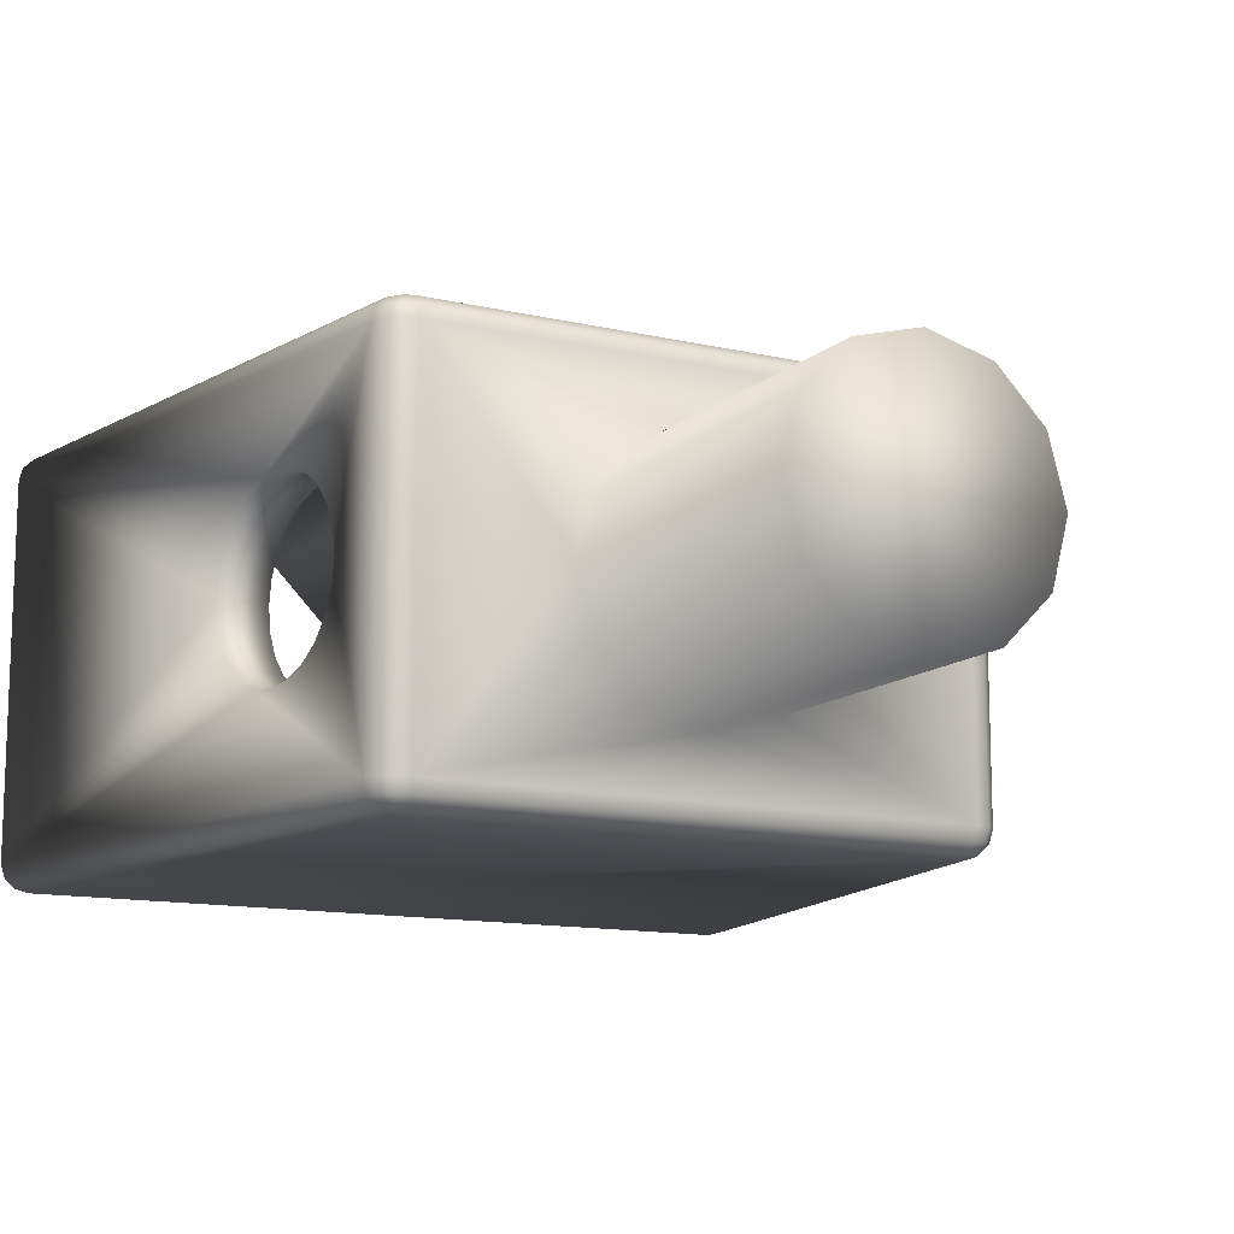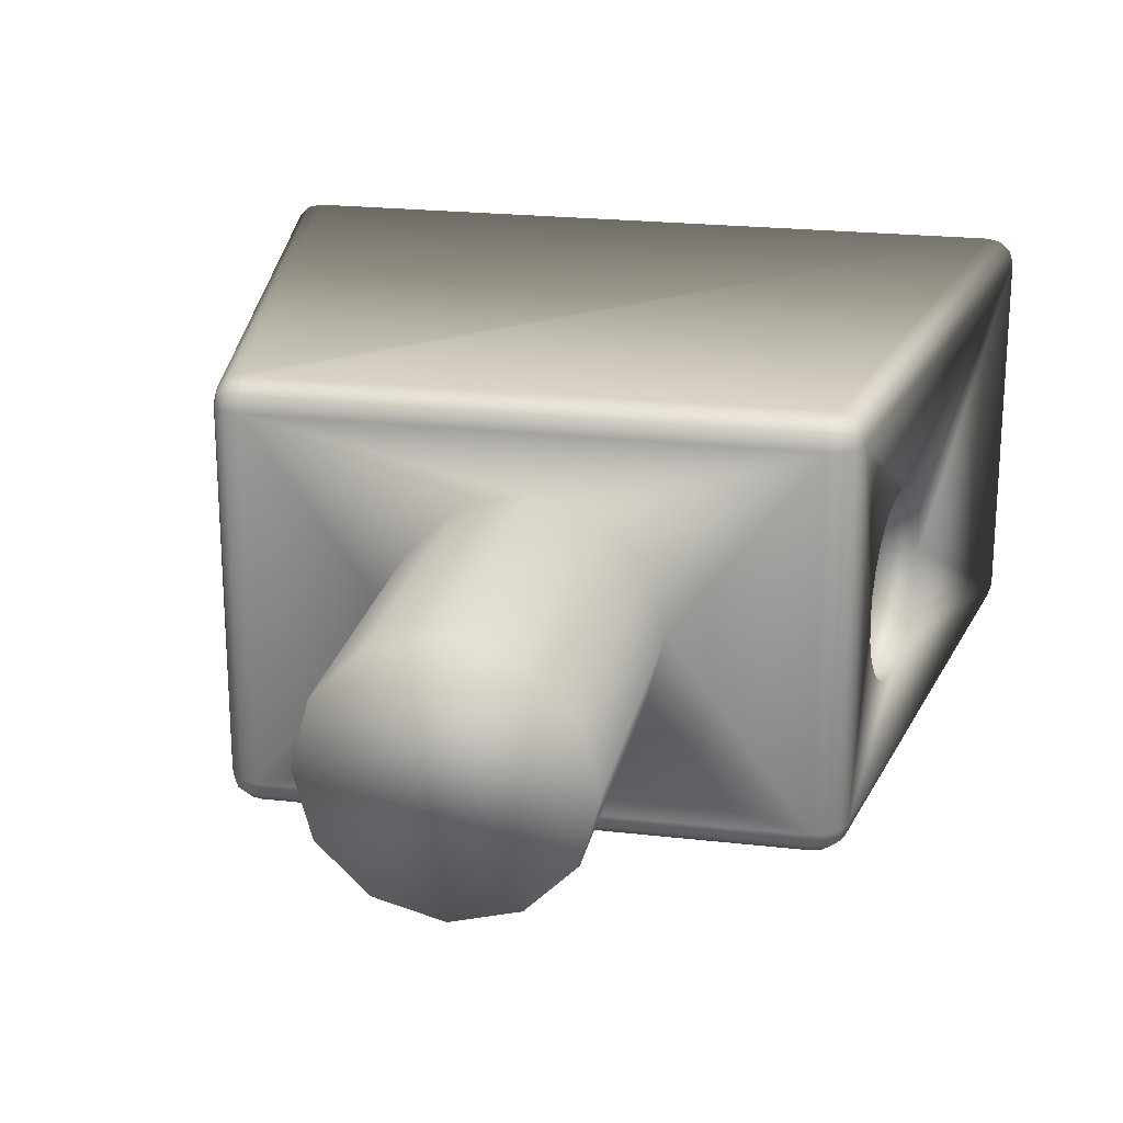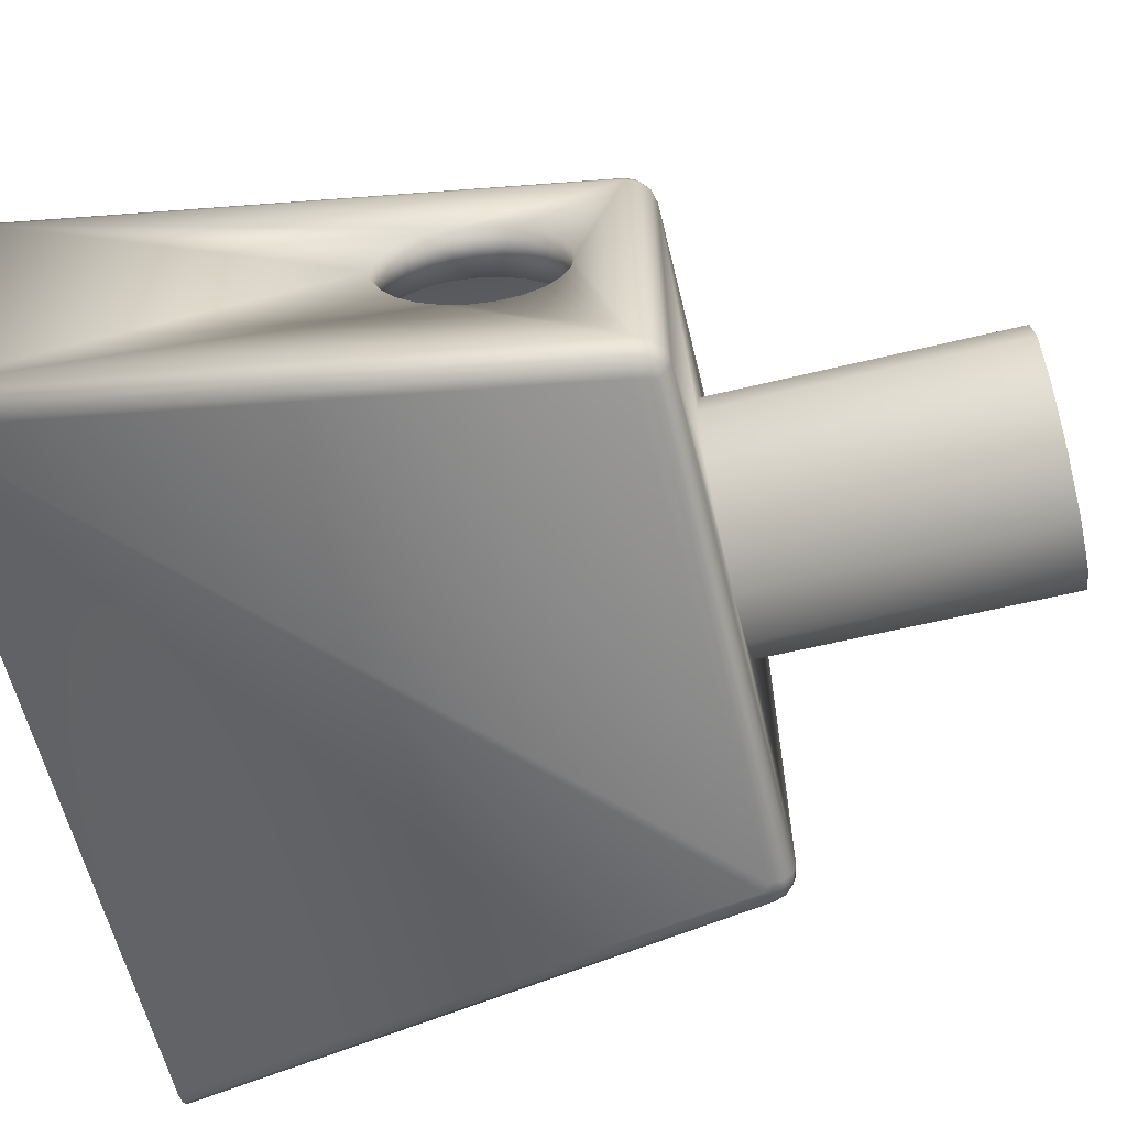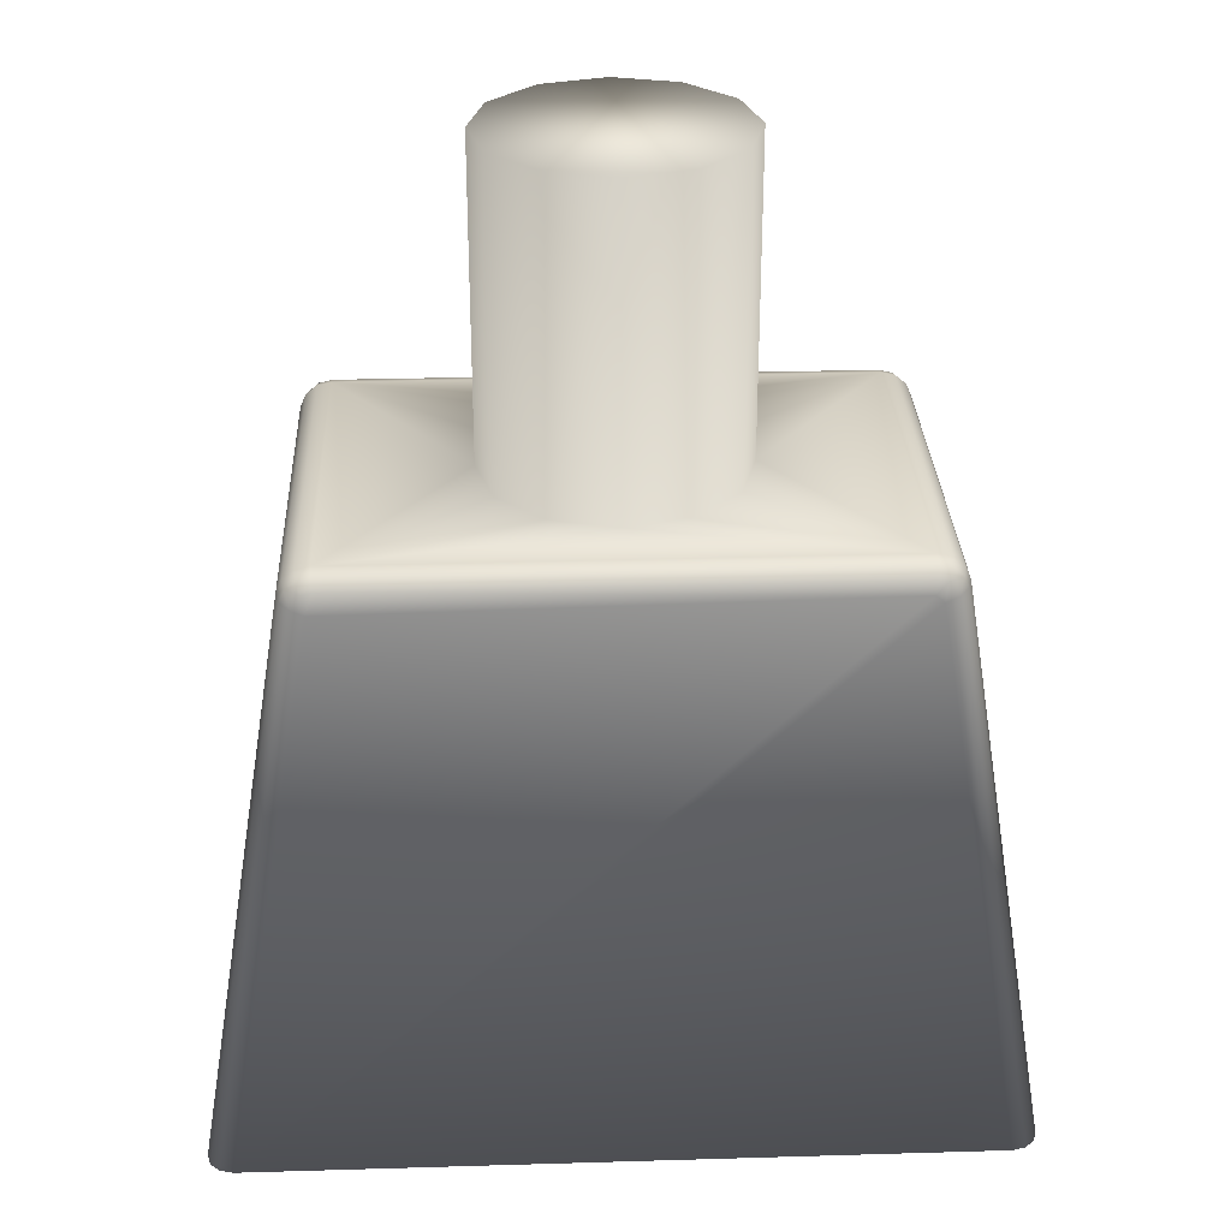
<metadata>
{"format":"obj","ext":"obj","renderer":"f3d","projection":"perspective","resolution":1024,"background":"white","views":[{"elev":-12.6,"azim":151.4,"up":"+Z"},{"elev":22.1,"azim":-168.7,"up":"+Z"},{"elev":-61.2,"azim":103.8,"up":"+Z"},{"elev":29.5,"azim":177.5,"up":"+Y"}]}
</metadata>
<code>
o body_obj_0.002
v 0.1646 4.521 0.2423
v 0.2815 4.521 0.1255
v 0.005078 4.521 0.285
v -0.2712 4.521 -0.1936
v -0.314 4.521 -0.03406
v -0.1545 4.521 0.2423
v -0.2712 4.521 0.1255
v 0.1646 3.724 -0.3103
v 0.6698 3.724 -0.4994
v 0.005078 3.724 -0.3531
v 0.2045 3.593 -0.3664
v -0.04305 3.593 -0.2138
v -0.1943 3.593 -0.3664
v -0.1943 3.593 -0.2335
v 0.05334 3.593 -0.2138
v -0.6596 3.724 -0.4994
v -0.1545 3.724 -0.3103
v 0.005078 4.521 -0.3531
v 0.1646 4.521 -0.3103
v -0.6586 3.715 -0.5326
v -0.6289 3.509 -0.09428
v -0.6328 3.486 -0.1504
v -0.615 3.593 -0.3664
v -0.6909 3.707 -0.5326
v -0.6796 3.685 -0.5569
v -0.7155 3.686 -0.5326
v -0.737 3.658 -0.4994
v -0.7228 3.692 -0.4994
v -0.7284 3.656 -0.5326
v -0.695 3.715 -0.4994
v -0.6727 3.64 -0.5658
v -0.7048 3.649 -0.5569
v -0.6556 3.69 -0.5569
v -0.6518 3.657 -0.5658
v -0.1545 4.521 -0.3103
v -0.1943 2.128 0.2983
v 0.2045 2.128 0.2983
v -0.9246 2.128 0.4977
v -0.1943 2.128 0.1653
v -0.3273 2.128 0.2983
v -0.859 2.128 0.2983
v -0.9582 2.128 0.4888
v -0.6758 3.228 0.1907
v -0.685 3.172 0.1675
v 0.2045 2.128 -0.2335
v 0.2045 2.128 -0.3664
v 0.207 2.128 -0.236
v -0.3273 2.128 -0.3664
v -0.9246 2.128 -0.5658
v -0.1943 2.128 -0.3664
v -0.1943 2.128 -0.2335
v -0.859 2.128 -0.3664
v -0.992 2.128 0.4312
v -0.9829 2.128 0.4645
v -0.992 2.128 -0.4994
v -0.9829 2.128 -0.5326
v -0.9582 2.128 -0.5569
v -0.8322 3.087 -0.09428
v -0.8283 3.11 -0.1504
v -0.615 3.593 0.2983
v -0.1943 3.593 0.2983
v 0.2045 3.593 0.2983
v 0.2045 2.128 0.1653
v -0.1943 3.593 0.1653
v 0.2045 3.575 -0.2335
v -0.6929 3.125 0.1305
v -0.699 3.088 0.08226
v -0.7028 3.065 0.02616
v 0.9347 2.128 0.4977
v 0.6829 3.64 0.4977
v -0.8322 3.087 0.02616
v -0.6659 3.287 0.1986
v 0.9685 2.128 0.4888
v 0.7151 3.649 0.4888
v -0.8222 3.146 0.1305
v -0.8283 3.11 0.08226
v -0.8144 3.194 0.1675
v -0.8051 3.249 0.1907
v -0.7952 3.309 0.1986
v -0.699 3.088 -0.1504
v -0.7028 3.065 -0.09428
v -0.7042 3.058 -0.03406
v 0.6621 3.657 0.4977
v -0.8222 3.146 -0.1985
v -0.6929 3.125 -0.1985
v -0.685 3.172 -0.2355
v 1.002 2.128 0.4312
v 0.9931 2.128 0.4645
v 0.8692 2.128 0.2983
v 0.8247 3.194 0.1675
v 0.8154 3.249 0.1907
v 0.8325 3.146 0.1305
v 0.8437 3.079 -0.03406
v 0.8425 3.087 -0.09428
v 0.7145 3.058 -0.03406
v 0.8425 3.087 0.02616
v 0.7131 3.065 0.02616
v 0.7093 3.088 0.08226
v 0.8692 2.128 -0.3664
v -0.8335 3.079 -0.03406
v 0.8386 3.11 0.08226
v -0.6758 3.228 -0.2587
v 0.6762 3.287 0.1986
v 0.8055 3.309 0.1986
v 0.7955 3.368 0.1907
v -0.8144 3.194 -0.2355
v -0.8051 3.249 -0.2587
v 0.3374 2.128 0.2983
v 0.6379 3.517 -0.03406
v 0.6392 3.509 -0.09428
v 0.7672 3.538 -0.03406
v 0.6431 3.486 -0.1504
v 0.7686 3.53 -0.09428
v -0.656 3.346 0.1907
v -0.7761 3.423 0.1675
v -0.6467 3.402 0.1675
v -0.7854 3.368 0.1907
v -0.6389 3.449 0.1305
v 1.002 2.128 -0.4994
v 0.9931 2.128 -0.5326
v -0.7621 3.507 0.08226
v -0.7583 3.53 0.02616
v -0.6328 3.486 0.08226
v -0.7682 3.471 0.1305
v 0.9685 2.128 -0.5569
v 0.9347 2.128 -0.5658
v 0.686 3.228 0.1907
v 0.7032 3.125 0.1305
v -0.7569 3.538 -0.03406
v -0.6289 3.509 0.02616
v 0.6953 3.172 0.1675
v 0.6252 3.593 -0.3664
v 0.3374 2.128 -0.3664
v 0.3374 3.593 -0.3664
v -0.656 3.346 -0.2587
v -0.6467 3.402 -0.2355
v 0.7131 3.065 -0.09428
v 0.7093 3.088 -0.1504
v -0.7682 3.471 -0.1985
v -0.7621 3.507 -0.1504
v -0.7583 3.53 -0.09428
v -0.7761 3.423 -0.2355
v -0.6389 3.449 -0.1985
v 0.8325 3.146 -0.1985
v 0.6953 3.172 -0.2355
v 0.7032 3.125 -0.1985
v 0.8386 3.11 -0.1504
v 0.8154 3.249 -0.2587
v 0.686 3.228 -0.2587
v -0.7854 3.368 -0.2587
v -0.6276 3.517 -0.03406
v 0.8247 3.194 -0.2355
v 0.6252 3.593 0.2983
v 0.6662 3.346 0.1907
v 0.657 3.402 0.1675
v 0.7864 3.423 0.1675
v 0.7724 3.507 0.08226
v 0.6431 3.486 0.08226
v 0.7686 3.53 0.02616
v 0.7784 3.471 0.1305
v 0.649 3.449 0.1305
v -0.3273 3.593 -0.3664
v 0.6392 3.509 0.02616
v 0.3374 3.593 0.2983
v -0.6659 3.287 -0.2667
v 0.7784 3.471 -0.1985
v 0.649 3.449 -0.1985
v 0.7724 3.507 -0.1504
v -0.7952 3.309 -0.2667
v 0.7864 3.423 -0.2355
v 0.657 3.402 -0.2355
v 0.6662 3.346 -0.2587
v 0.7955 3.368 -0.2587
v 0.6829 3.64 -0.5658
v -0.7284 3.656 0.4645
v 0.7473 3.658 -0.4994
v 0.8055 3.309 -0.2667
v 0.7151 3.649 -0.5569
v 0.7386 3.656 -0.5326
v 0.6762 3.287 -0.2667
v -0.1545 3.724 0.2423
v -0.6596 3.724 0.4312
v 0.005078 3.724 0.285
v 0.2045 3.593 0.1653
v -0.3273 3.593 0.2983
v 0.6698 3.724 0.4312
v -0.6586 3.715 0.4645
v -0.314 3.724 -0.03406
v -0.2712 3.724 0.1255
v 0.7473 3.658 0.4312
v -0.7048 3.649 0.4888
v -0.6796 3.685 0.4888
v -0.6727 3.64 0.4977
v -0.6556 3.69 0.4888
v -0.7155 3.686 0.4645
v -0.6909 3.707 0.4645
v 0.6899 3.685 0.4888
v -0.7228 3.692 0.4312
v -0.737 3.658 0.4312
v 0.7258 3.686 0.4645
v 0.7012 3.707 0.4645
v 0.6659 3.69 0.4888
v 0.6687 3.715 0.4645
v -0.695 3.715 0.4312
v 0.7386 3.656 0.4645
v 0.7331 3.692 0.4312
v 0.7053 3.715 0.4312
v 0.005078 3.593 0.1521
v 0.0758 3.593 0.1365
v 0.1367 3.593 0.09755
v 0.1756 4.39 0.03666
v 0.1756 3.593 0.03666
v 0.1646 3.724 0.2423
v 0.7053 3.715 -0.4994
v -0.1265 3.593 0.09755
v -0.1654 3.593 0.03666
v -0.06551 3.593 0.1365
v -0.1265 4.39 0.09755
v 0.3241 3.724 -0.03406
v 0.2815 3.724 0.1255
v 0.2045 3.593 -0.2335
v 0.1663 3.593 -0.1271
v 0.1881 3.593 -0.05812
v -0.1073 3.593 -0.1804
v 0.1174 3.593 -0.1804
v 0.1174 4.39 -0.1804
v 0.05334 4.39 -0.2138
v -0.04305 4.39 -0.2138
v 0.2815 3.724 -0.1936
v 0.2815 4.521 -0.1936
v 0.3241 4.521 -0.03406
v -0.156 3.593 -0.1271
v -0.181 3.593 -0.03406
v -0.181 4.39 -0.03406
v -0.1654 4.39 0.03666
v -0.2712 3.724 -0.1936
v 0.1367 4.39 0.09755
v -0.08798 4.39 0.1272
v -0.1747 4.39 -0.08219
v -0.156 4.39 -0.1271
v 0.1663 4.39 -0.1271
v 0.7331 3.692 -0.4994
v 0.7258 3.686 -0.5326
v 0.7012 3.707 -0.5326
v 0.6899 3.685 -0.5569
v 0.6687 3.715 -0.5326
v 0.6659 3.69 -0.5569
v 0.1912 4.39 -0.03406
v 0.05334 4.39 0.1458
v -0.01898 4.39 0.1489
v -0.1073 4.39 -0.1804
f 1 2 3
f 3 4 5
f 6 3 7
f 5 7 3
f 8 9 10
f 11 12 13
f 14 13 12
f 15 12 11
f 10 9 16
f 10 16 17
f 18 10 17
f 10 18 8
f 19 8 18
f 16 9 20
f 21 22 23
f 24 25 26
f 20 25 24
f 26 27 28
f 29 27 26
f 30 24 26
f 28 30 26
f 30 16 24
f 16 20 24
f 25 31 32
f 32 26 25
f 32 29 26
f 25 20 33
f 33 34 25
f 34 31 25
f 35 3 18
f 4 3 35
f 18 3 19
f 17 4 35
f 18 17 35
f 36 37 38
f 39 36 40
f 36 38 40
f 41 40 38
f 38 42 41
f 43 41 44
f 45 46 47
f 48 49 50
f 51 48 50
f 46 50 49
f 52 49 48
f 53 41 54
f 42 54 41
f 55 52 41
f 53 55 41
f 55 56 52
f 57 52 56
f 49 52 57
f 58 59 55
f 41 60 40
f 36 61 37
f 62 63 37
f 39 40 64
f 45 47 65
f 41 66 44
f 41 67 66
f 41 68 67
f 69 70 38
f 14 51 13
f 67 68 71
f 43 72 41
f 69 73 74
f 41 72 60
f 75 76 53
f 75 53 77
f 66 75 44
f 77 44 75
f 75 66 76
f 78 79 43
f 72 43 79
f 77 78 43
f 43 44 77
f 76 66 67
f 67 71 76
f 52 80 81
f 52 81 82
f 83 38 70
f 84 85 86
f 41 82 68
f 82 71 68
f 41 52 82
f 87 88 89
f 88 73 89
f 69 89 73
f 87 90 91
f 87 92 90
f 93 94 95
f 93 95 96
f 85 84 59
f 97 95 89
f 89 98 97
f 89 99 87
f 82 100 71
f 81 58 82
f 100 82 58
f 101 92 87
f 80 59 58
f 87 96 101
f 58 81 80
f 59 80 85
f 86 52 102
f 74 70 69
f 103 104 91
f 104 103 105
f 86 106 84
f 106 86 102
f 107 106 102
f 69 108 89
f 63 108 37
f 38 37 69
f 108 69 37
f 93 96 87
f 109 110 111
f 110 112 113
f 114 115 116
f 117 115 114
f 117 72 79
f 117 114 72
f 99 89 95
f 116 118 60
f 114 60 72
f 114 116 60
f 113 111 110
f 119 99 120
f 87 99 119
f 116 115 118
f 121 122 123
f 124 121 118
f 125 99 126
f 120 99 125
f 89 103 127
f 93 87 119
f 128 98 89
f 96 97 98
f 122 129 130
f 127 131 89
f 130 123 122
f 90 131 91
f 123 118 121
f 118 115 124
f 128 89 131
f 99 132 133
f 99 133 126
f 133 46 126
f 134 65 133
f 49 126 46
f 47 46 133
f 135 23 136
f 98 101 96
f 92 101 98
f 98 128 92
f 128 131 92
f 90 92 131
f 127 91 131
f 91 127 103
f 137 138 99
f 27 139 140
f 141 27 140
f 99 95 137
f 139 27 142
f 143 139 142
f 142 136 143
f 144 145 146
f 140 139 143
f 94 147 138
f 148 149 145
f 150 135 142
f 138 144 146
f 138 137 94
f 95 94 137
f 151 130 129
f 152 148 145
f 144 152 145
f 135 136 142
f 147 144 138
f 22 140 143
f 21 141 22
f 140 22 141
f 141 21 129
f 151 129 21
f 11 13 50
f 11 50 46
f 96 95 97
f 13 51 50
f 11 46 65
f 45 65 46
f 103 153 154
f 55 27 56
f 153 155 154
f 156 105 154
f 80 52 85
f 103 89 153
f 52 86 85
f 157 158 159
f 84 106 55
f 105 103 154
f 59 84 55
f 156 154 155
f 160 156 161
f 156 155 161
f 162 23 48
f 161 158 160
f 157 160 158
f 163 159 158
f 109 111 163
f 108 63 164
f 34 126 31
f 52 165 102
f 166 112 167
f 52 23 165
f 55 107 27
f 107 55 106
f 168 112 166
f 169 107 102
f 165 150 169
f 57 32 49
f 31 49 32
f 29 32 57
f 57 56 29
f 168 113 112
f 27 29 56
f 167 170 166
f 170 167 171
f 172 170 171
f 52 48 23
f 23 135 165
f 172 173 170
f 143 136 23
f 159 163 111
f 47 133 65
f 23 22 143
f 93 119 94
f 23 151 21
f 119 148 152
f 119 147 94
f 27 150 142
f 144 119 152
f 119 144 147
f 169 150 27
f 169 27 107
f 49 31 126
f 174 126 34
f 146 99 138
f 145 149 99
f 165 135 150
f 102 165 169
f 146 145 99
f 175 54 42
f 53 71 100
f 76 71 53
f 55 53 100
f 100 58 55
f 176 177 148
f 53 78 77
f 166 176 168
f 176 166 170
f 178 125 126
f 179 120 125
f 178 179 125
f 132 99 180
f 180 99 149
f 173 172 180
f 180 177 173
f 180 148 177
f 149 148 180
f 134 133 132
f 62 37 61
f 181 182 183
f 63 62 184
f 40 185 64
f 186 182 187
f 186 183 182
f 39 61 36
f 188 182 189
f 190 87 91
f 42 191 175
f 38 191 42
f 192 191 193
f 194 192 193
f 38 193 191
f 87 190 88
f 192 195 191
f 195 192 196
f 194 187 192
f 74 197 70
f 195 175 191
f 195 198 199
f 199 175 195
f 200 197 74
f 200 201 197
f 199 54 175
f 70 202 83
f 197 202 70
f 203 202 197
f 195 196 204
f 201 203 197
f 205 190 200
f 190 206 200
f 74 205 200
f 190 157 159
f 53 54 199
f 53 199 78
f 40 60 185
f 88 205 73
f 73 205 74
f 190 205 88
f 199 124 115
f 200 206 207
f 200 207 201
f 199 117 79
f 190 91 104
f 28 27 198
f 190 159 111
f 156 160 190
f 105 156 190
f 199 115 117
f 190 160 157
f 78 199 79
f 199 198 27
f 104 105 190
f 204 30 198
f 187 196 192
f 196 182 204
f 187 182 196
f 204 198 195
f 28 198 30
f 62 61 208
f 132 153 164
f 186 203 201
f 207 186 201
f 208 209 62
f 184 62 209
f 209 210 184
f 202 194 83
f 187 203 186
f 89 108 153
f 164 153 108
f 211 212 210
f 193 83 194
f 193 38 83
f 187 194 203
f 202 203 194
f 183 186 213
f 111 113 176
f 207 206 214
f 185 60 64
f 215 64 216
f 216 64 60
f 214 186 207
f 161 155 153
f 163 153 109
f 163 158 153
f 109 153 132
f 161 153 158
f 215 217 64
f 64 217 61
f 208 61 217
f 215 218 217
f 181 189 182
f 210 212 184
f 219 220 186
f 61 39 64
f 184 164 63
f 221 11 65
f 213 186 220
f 2 1 220
f 221 132 222
f 223 222 132
f 11 221 15
f 12 224 14
f 222 225 221
f 225 15 221
f 164 184 132
f 226 15 225
f 227 228 15
f 222 226 225
f 212 223 132
f 132 184 212
f 229 219 9
f 182 188 16
f 5 188 7
f 51 14 48
f 162 48 14
f 229 230 219
f 231 219 230
f 2 220 219
f 231 2 219
f 231 3 2
f 230 3 231
f 162 14 23
f 224 232 14
f 168 176 113
f 14 232 23
f 233 234 216
f 235 216 234
f 176 148 119
f 12 228 224
f 176 173 177
f 17 16 236
f 190 111 176
f 237 211 210
f 171 167 132
f 215 216 235
f 132 167 112
f 132 172 171
f 132 180 172
f 132 112 110
f 217 218 238
f 132 110 109
f 221 134 132
f 181 183 6
f 183 3 6
f 181 6 189
f 7 189 6
f 189 7 188
f 170 173 176
f 233 239 234
f 239 233 232
f 240 232 224
f 241 222 223
f 176 242 190
f 206 190 242
f 214 242 243
f 242 176 243
f 188 4 236
f 4 17 236
f 244 214 243
f 15 226 227
f 12 15 228
f 176 119 120
f 222 241 226
f 120 179 176
f 60 123 130
f 60 118 123
f 151 60 130
f 151 23 60
f 179 243 176
f 124 199 121
f 245 244 243
f 233 216 60
f 206 242 214
f 23 233 60
f 186 214 9
f 199 122 121
f 129 122 199
f 9 244 246
f 199 27 129
f 9 214 244
f 16 30 182
f 219 186 9
f 174 178 126
f 174 247 245
f 20 246 33
f 246 244 245
f 245 247 246
f 233 23 232
f 27 141 129
f 178 243 179
f 178 245 243
f 204 182 30
f 178 174 245
f 236 16 188
f 1 3 213
f 183 213 3
f 221 65 134
f 212 211 248
f 210 209 249
f 247 33 246
f 230 229 19
f 249 237 210
f 20 9 246
f 34 33 247
f 211 237 235
f 237 249 235
f 174 34 247
f 208 217 250
f 229 9 8
f 250 209 208
f 8 19 229
f 19 3 230
f 250 235 249
f 249 209 250
f 213 220 1
f 215 235 218
f 238 218 250
f 235 250 218
f 217 238 250
f 248 223 212
f 235 234 211
f 239 240 211
f 248 228 227
f 248 227 226
f 248 226 241
f 223 248 241
f 232 240 239
f 224 251 240
f 239 211 234
f 240 251 211
f 248 211 251
f 228 248 251
f 224 228 251
f 188 5 4

</code>
